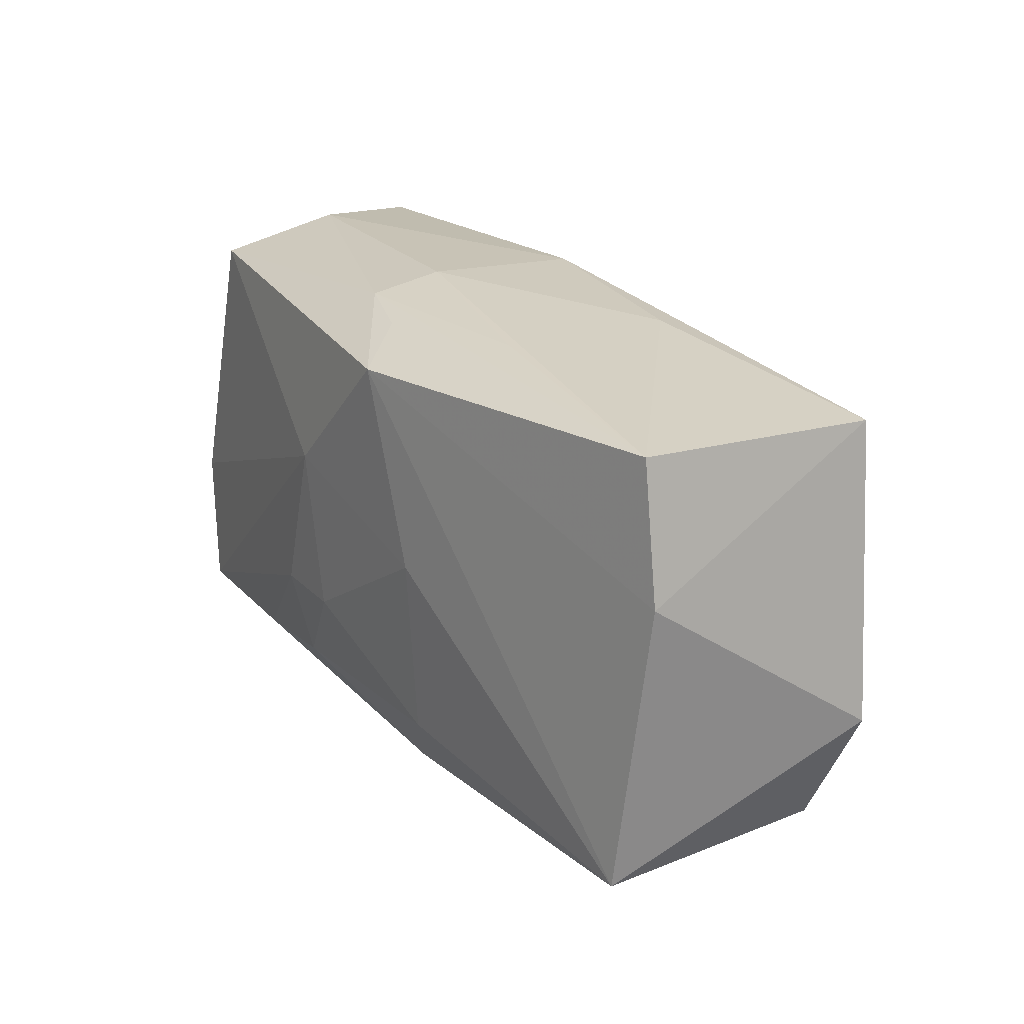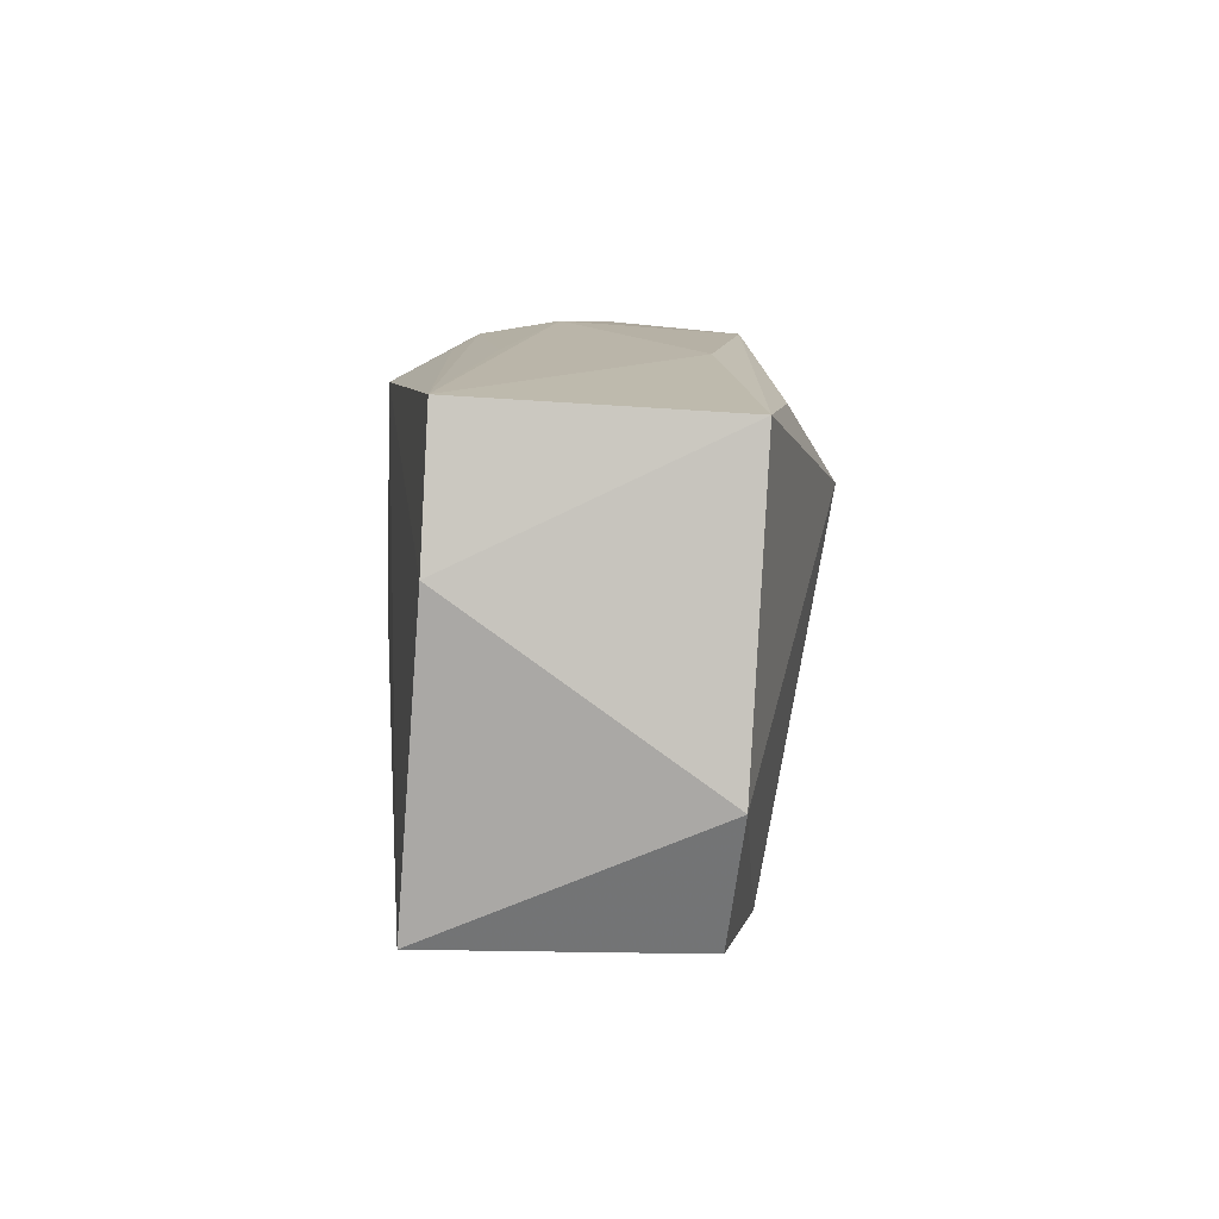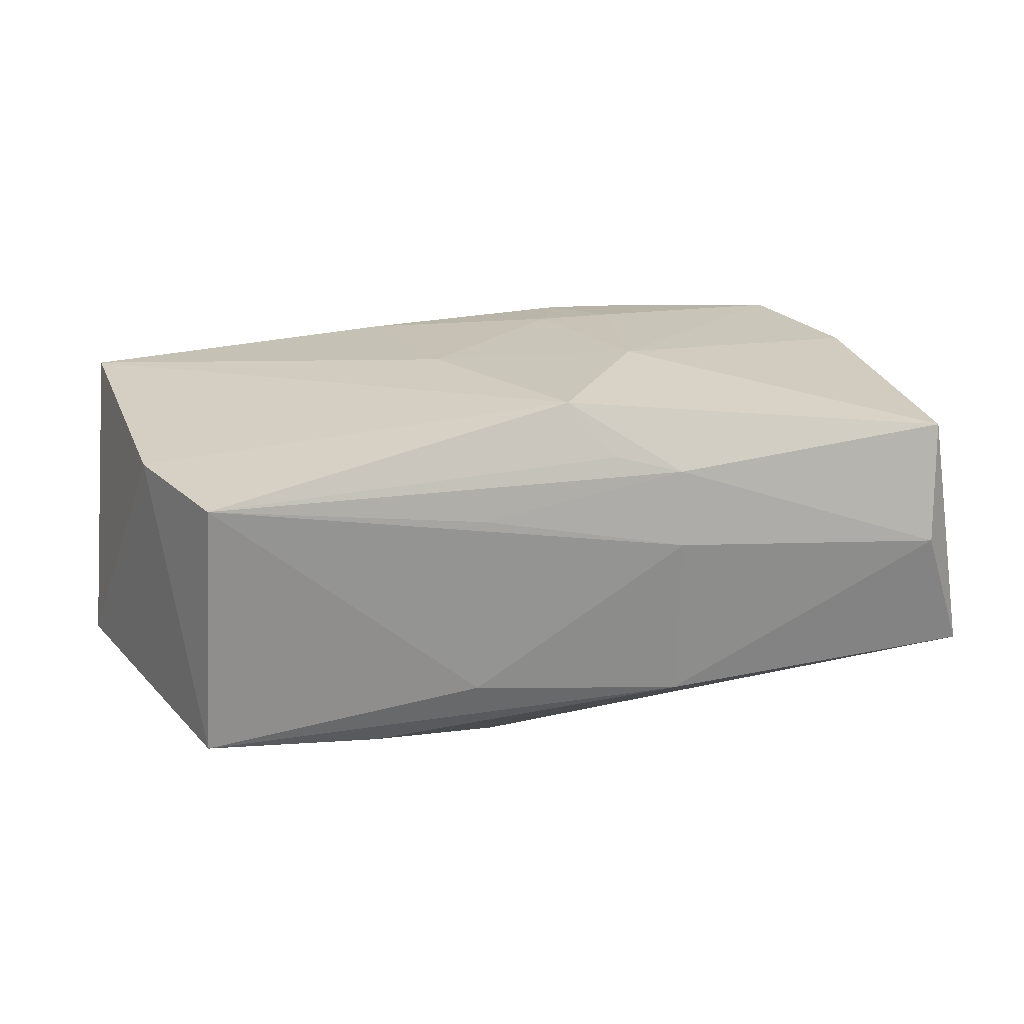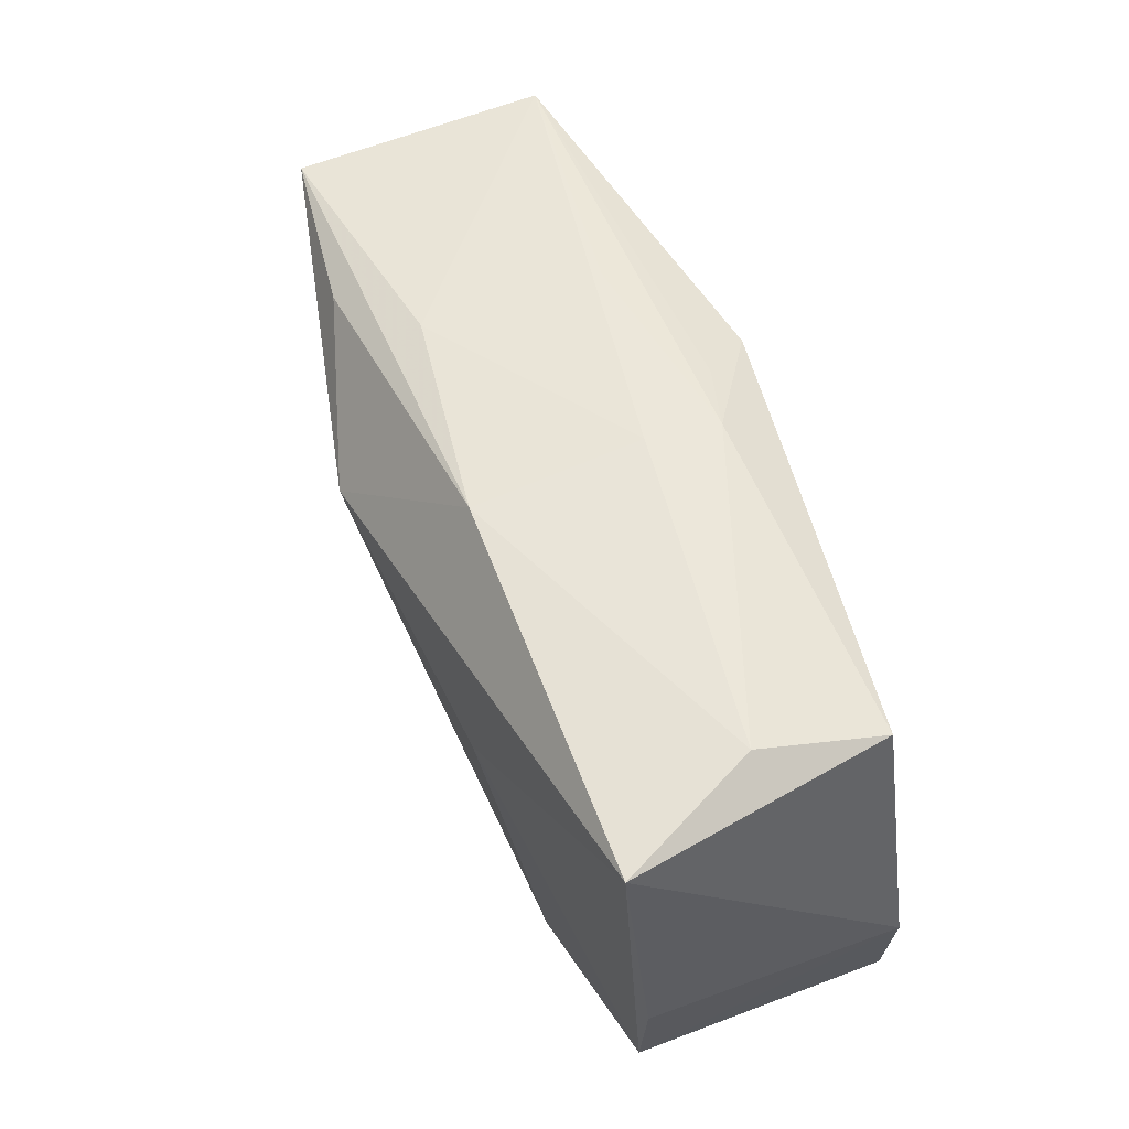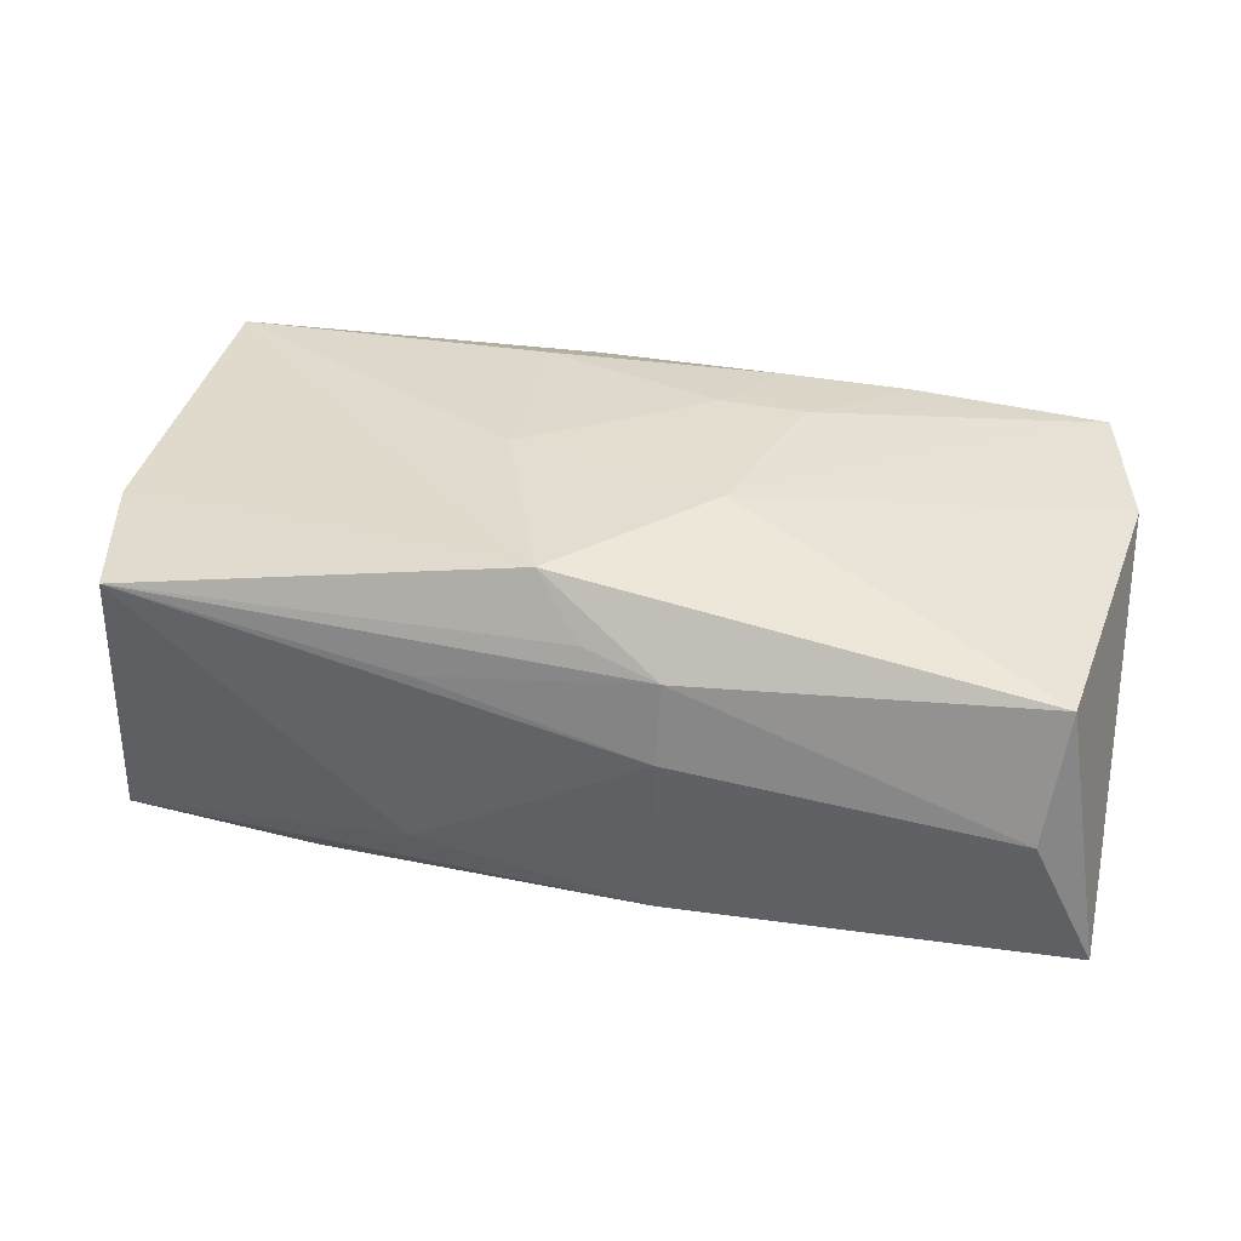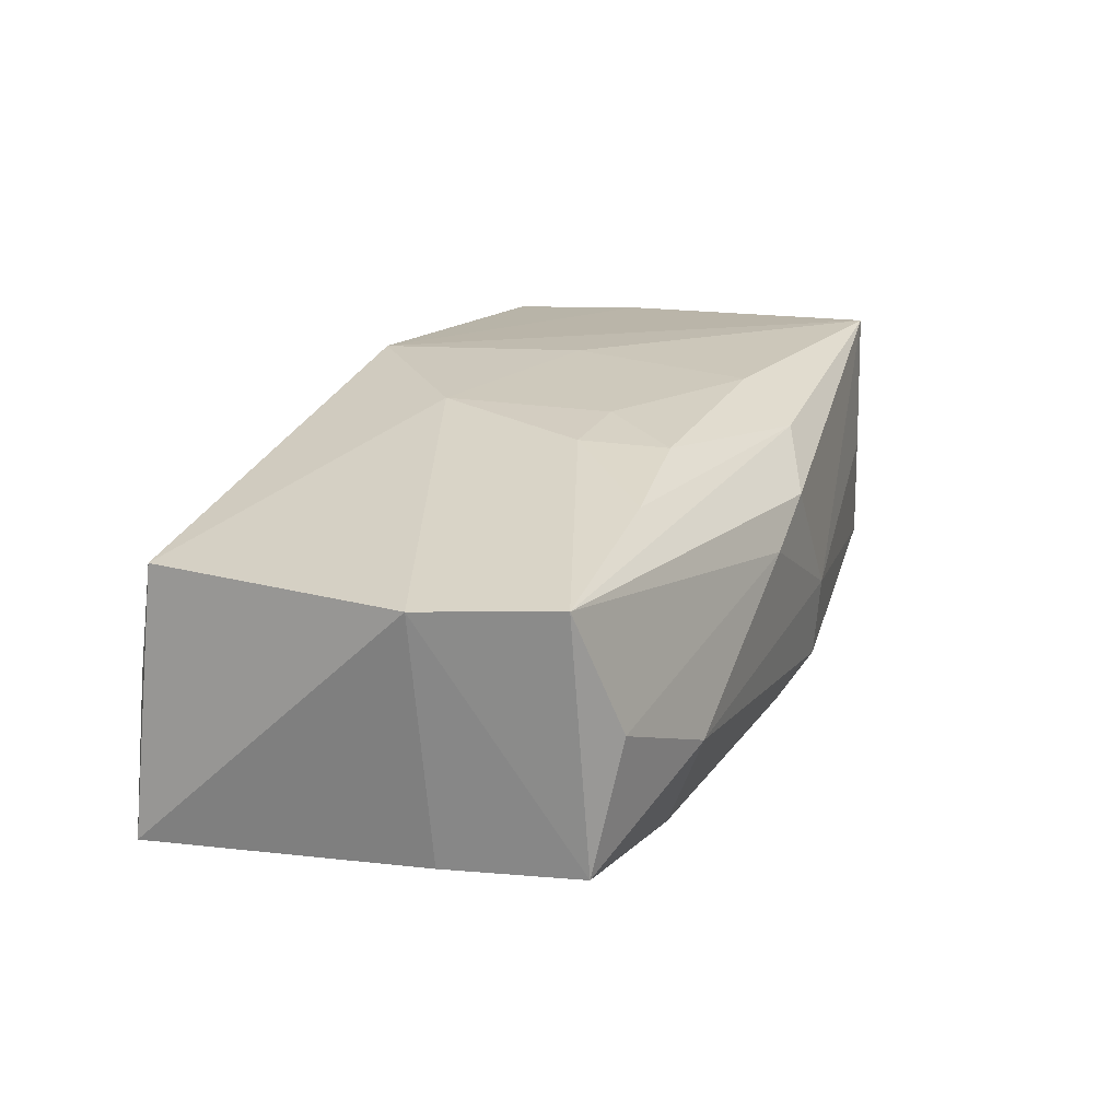
<metadata>
{"format":"obj","ext":"obj","renderer":"f3d","projection":"perspective","resolution":1024,"background":"white","views":[{"elev":22.6,"azim":55.2,"up":"+Y"},{"elev":8.9,"azim":88.5,"up":"+Y"},{"elev":21.2,"azim":156.0,"up":"+Z"},{"elev":54.1,"azim":-113.4,"up":"+Y"},{"elev":35.4,"azim":-169.8,"up":"+Z"},{"elev":22.1,"azim":-66.9,"up":"+Z"}]}
</metadata>
<code>
v 0.03502 -0.01798 -0.007733
v 0.0005325 -0.02091 -0.01069
v -0.03768 0.01886 -0.01339
v -0.005657 0.02063 -0.01165
v -0.03245 -0.01983 0.0008673
v 0.03573 -0.01728 0.01351
v -0.03427 0.01822 0.008736
v 0.009257 -0.01427 0.01479
v 0.006541 -0.02277 -0.001702
v -0.005869 0.02066 0.009037
v -0.009845 -0.01453 0.01456
v 5.951e-05 0.01972 0.01093
v -0.006389 -0.02277 0.005796
v -0.02011 -0.01597 0.01334
v -0.005582 0.02169 0.002611
v -0.03697 -0.006753 -0.01051
v -0.03828 -0.00552 0.01037
v -0.01255 -0.007782 0.01518
v 0.0356 0.01855 0.01109
v -0.02209 -0.02218 -0.003822
v -0.008011 0.005918 0.01561
v -0.01458 0.002772 -0.01564
v 0.03644 0.01728 -0.01034
v -0.03586 -0.01694 0.01138
v -0.02086 -0.01887 -0.01214
v 0.00601 -0.01953 0.01224
v 0.02153 0.01697 -0.01282
v 0.03998 -0.007411 -0.008765
v -0.03269 0.02072 -0.001761
v -0.03484 -0.01812 -0.00999
v 0.03087 -0.01889 0.00264
v 0.009036 0.001091 0.01561
v 0.01234 0.02024 0.00711
v 0.003635 0.01741 0.01561
v -0.005755 -0.007865 0.01549
v 0.007726 0.01006 -0.0179
v 0.006988 -0.02214 -0.008745
v 0.01322 0.01995 -0.008186
v -3.612e-05 -0.02248 0.008563
v 0.02181 -0.01888 -0.0108
v 0.03786 0.007149 0.01165
f 36 3 4
f 29 4 3
f 22 3 36
f 36 25 22
f 3 22 30
f 30 22 25
f 25 20 30
f 36 4 27
f 27 23 36
f 4 23 27
f 7 29 3
f 32 6 34
f 34 7 21
f 21 32 34
f 35 32 21
f 39 24 13
f 39 26 24
f 6 26 39
f 11 26 6
f 6 1 28
f 36 23 28
f 3 30 16
f 24 30 5
f 5 30 20
f 13 24 5
f 5 20 13
f 38 23 4
f 38 19 23
f 17 7 3
f 3 16 17
f 24 21 17
f 17 21 7
f 17 30 24
f 17 16 30
f 18 21 24
f 35 21 18
f 18 11 35
f 24 26 14
f 26 11 14
f 14 18 24
f 11 18 14
f 8 11 6
f 35 11 8
f 6 32 8
f 8 32 35
f 23 19 41
f 41 28 23
f 6 28 41
f 34 6 41
f 41 19 34
f 1 37 40
f 40 25 36
f 36 28 40
f 40 28 1
f 2 20 25
f 2 37 20
f 25 40 2
f 2 40 37
f 13 20 9
f 20 37 9
f 9 39 13
f 6 39 9
f 9 37 1
f 10 7 34
f 29 7 10
f 4 29 15
f 15 38 4
f 29 10 15
f 19 38 15
f 31 1 6
f 6 9 31
f 31 9 1
f 34 19 12
f 12 10 34
f 19 10 12
f 33 10 19
f 19 15 33
f 33 15 10

</code>
